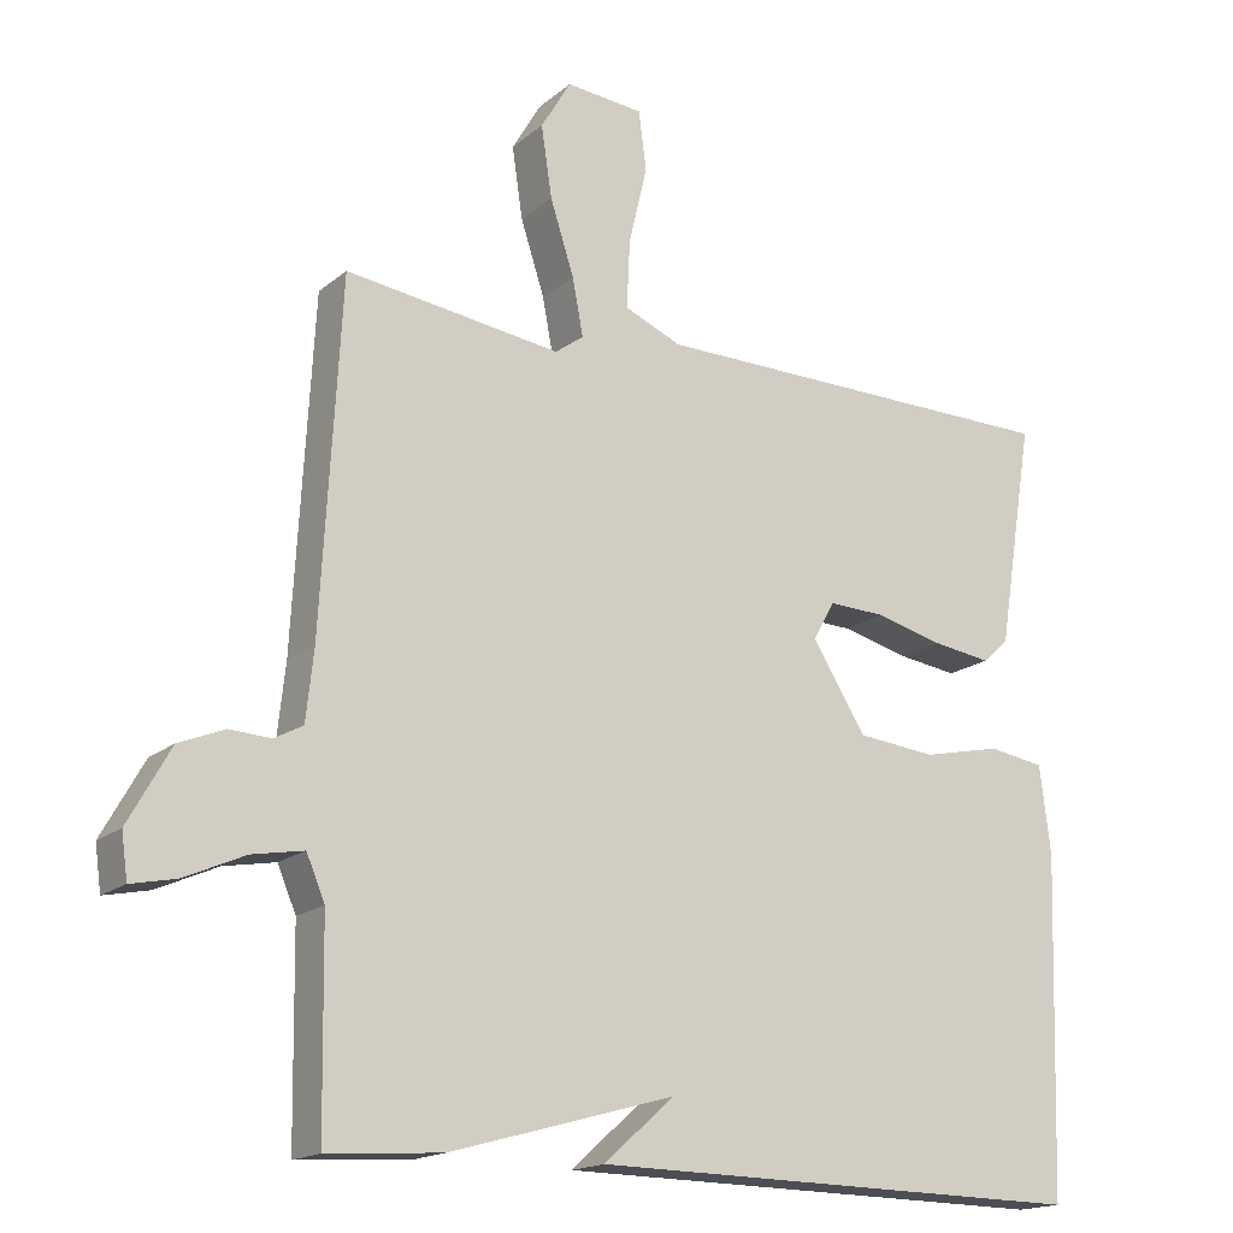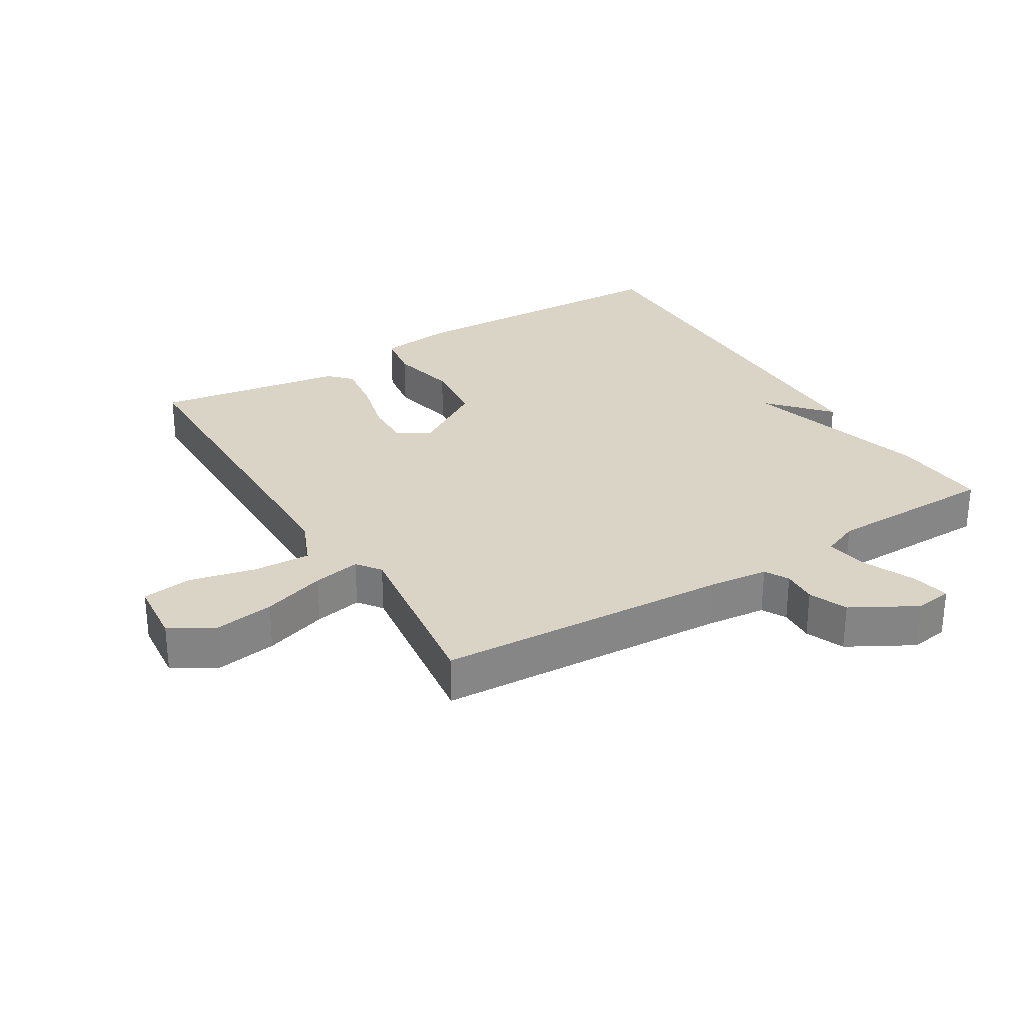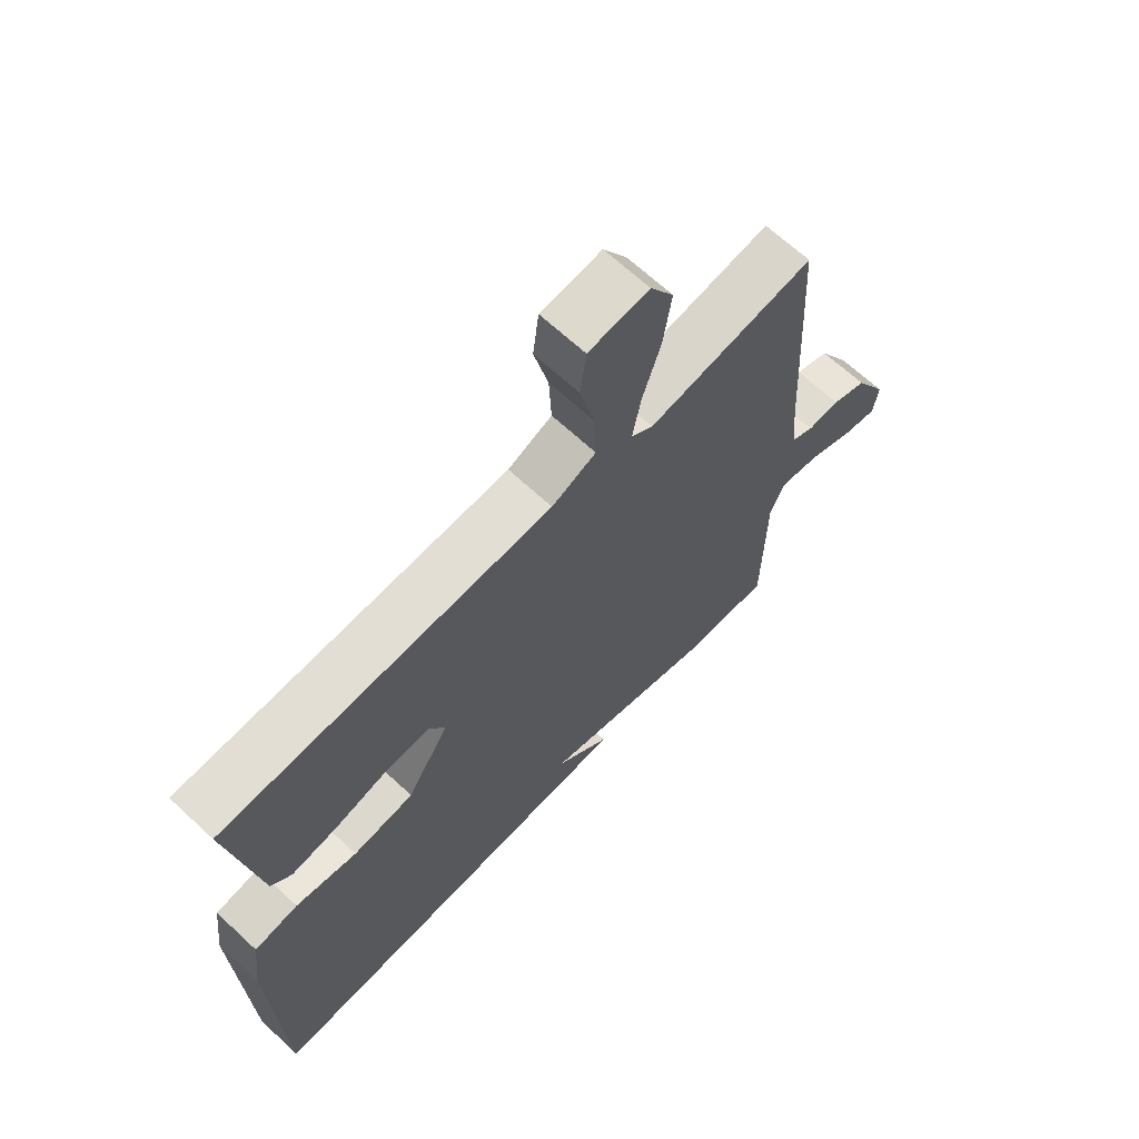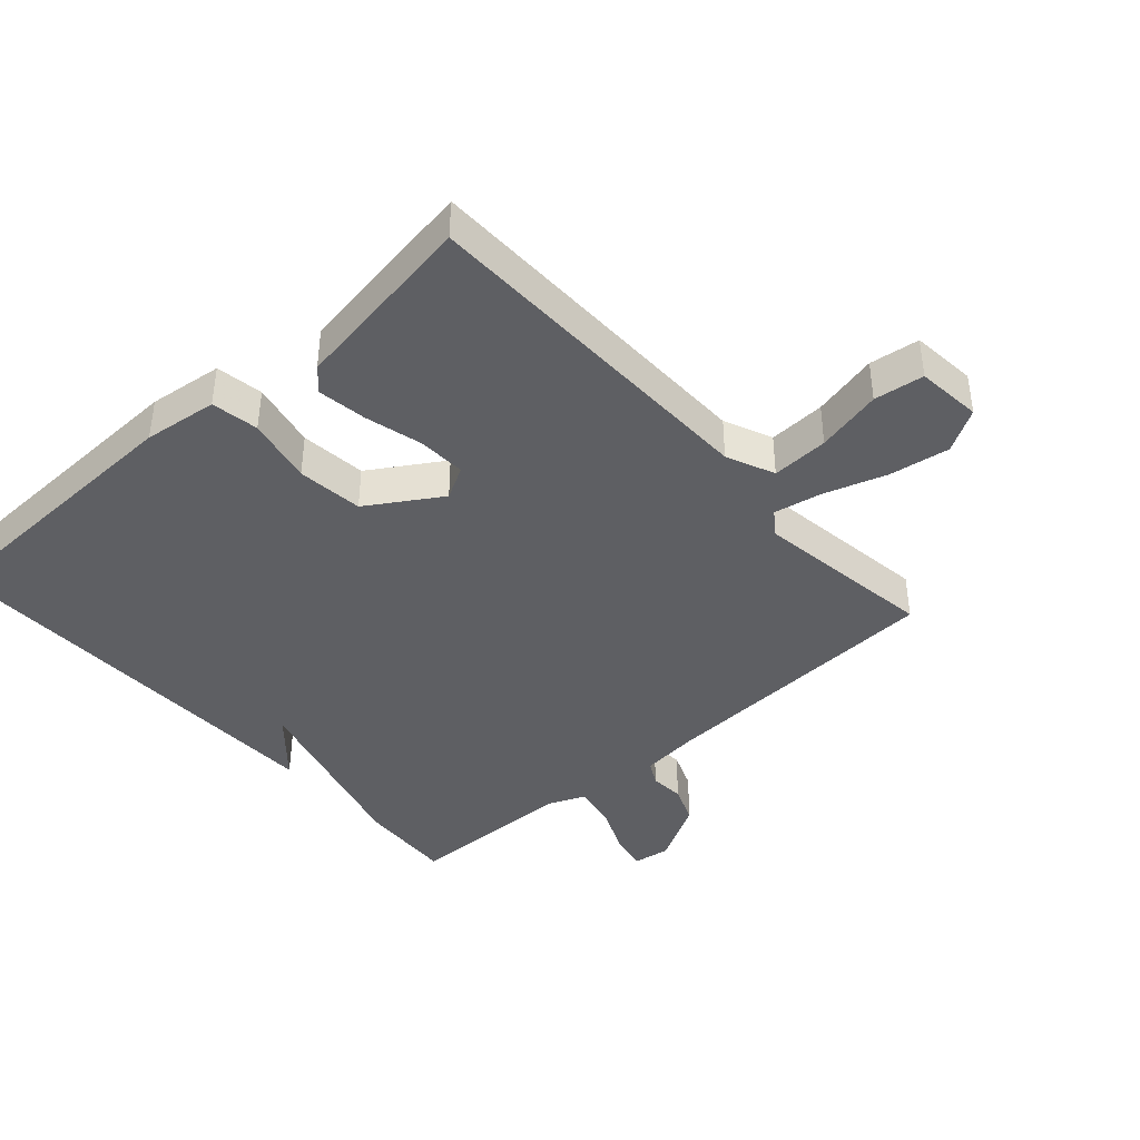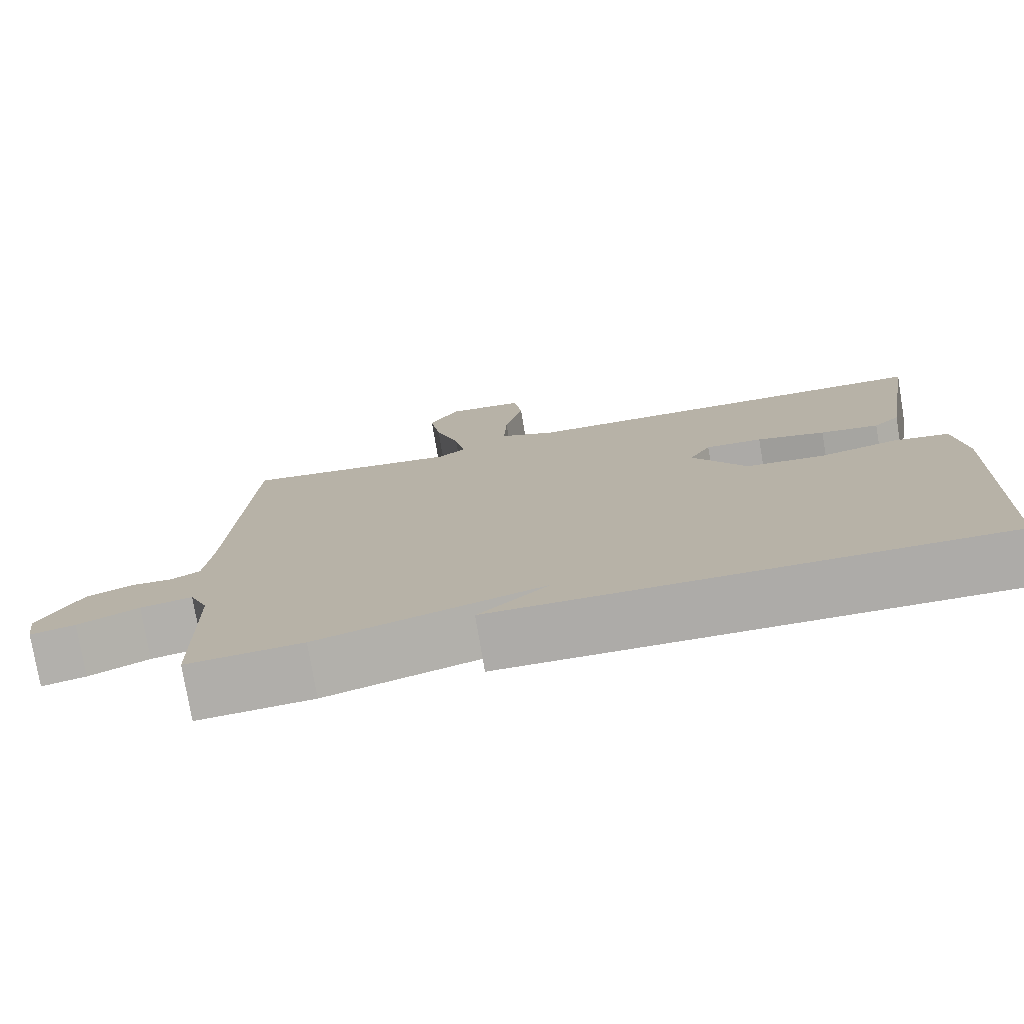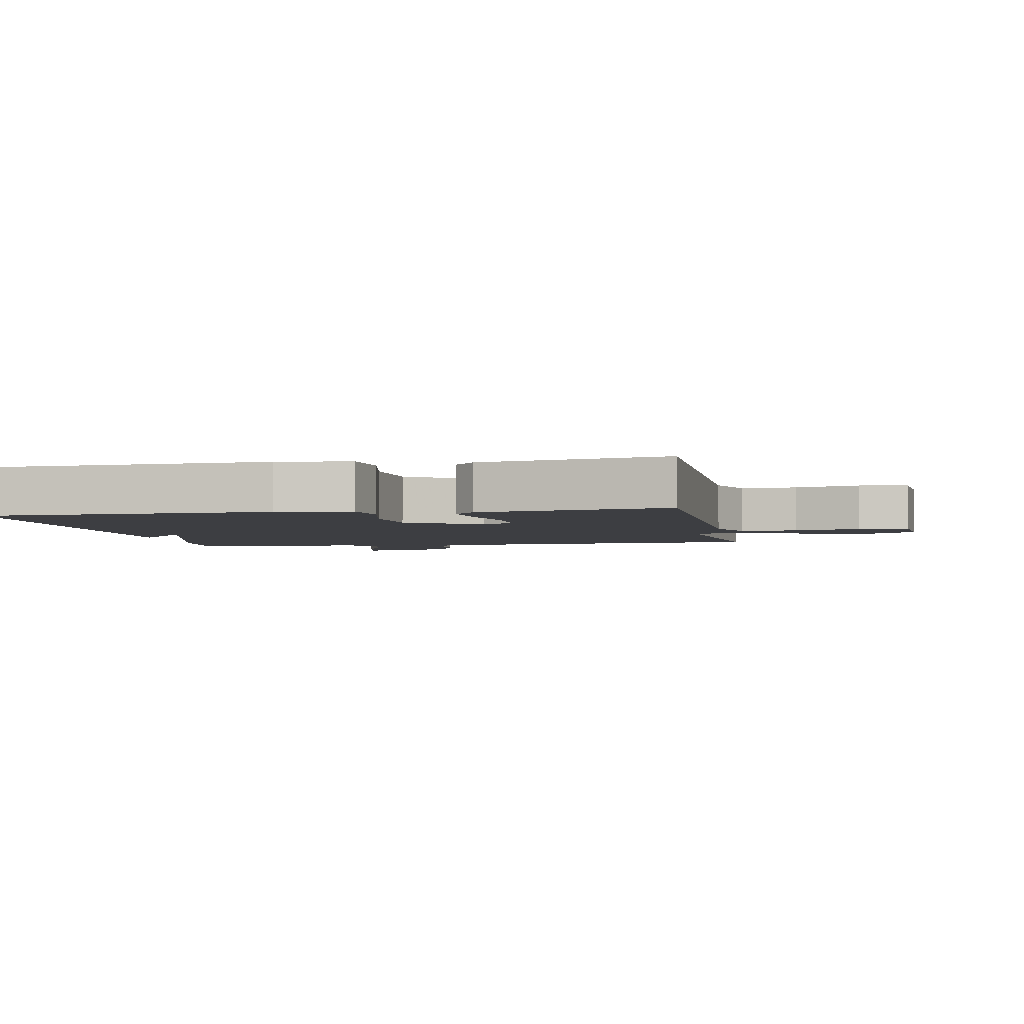
<metadata>
{"format":"obj","ext":"obj","renderer":"f3d","projection":"perspective","resolution":1024,"background":"white","views":[{"elev":-16.9,"azim":147.8,"up":"+Z"},{"elev":28.9,"azim":58.5,"up":"+Y"},{"elev":66.5,"azim":-47.0,"up":"+Z"},{"elev":-40.8,"azim":-48.3,"up":"+Y"},{"elev":-76.8,"azim":-170.5,"up":"+Z"},{"elev":-3.5,"azim":-79.4,"up":"+Y"}]}
</metadata>
<code>
v -0.5 0.07 -0.5
v -0.514 0.07 -0.063
v -0.5 0.07 0.051
v -0.427 0.07 0.063
v -0.324 0.07 0.041
v -0.222 0.07 0.052
v -0.152 0.07 0.164
v -0.18 0.07 0.214
v -0.254 0.07 0.211
v -0.343 0.07 0.188
v -0.419 0.07 0.177
v -0.453 0.07 0.209
v -0.5 0.07 0.5
v 0.046 0.07 0.508
v 0.12 0.07 0.54
v 0.116 0.07 0.628
v 0.092 0.07 0.73
v 0.102 0.07 0.807
v 0.203 0.07 0.817
v 0.242 0.07 0.751
v 0.228 0.07 0.658
v 0.197 0.07 0.562
v 0.183 0.07 0.488
v 0.22 0.07 0.461
v 0.5 0.07 0.5
v 0.525 0.07 0.05
v 0.535 0.07 -0.042
v 0.572 0.07 -0.062
v 0.626 0.07 -0.059
v 0.685 0.07 -0.083
v 0.74 0.07 -0.181
v 0.732 0.07 -0.239
v 0.674 0.07 -0.227
v 0.595 0.07 -0.192
v 0.528 0.07 -0.18
v 0.504 0.07 -0.237
v 0.5 0.07 -0.5
v 0.351 0.07 -0.49
v 0.06 0.07 -0.409
v 0.151 0.07 -0.49
v -0.5 0 -0.5
v -0.514 0 -0.063
v -0.5 0 0.051
v -0.427 0 0.063
v -0.324 0 0.041
v -0.222 0 0.052
v -0.152 0 0.164
v -0.18 0 0.214
v -0.254 0 0.211
v -0.343 0 0.188
v -0.419 0 0.177
v -0.453 0 0.209
v -0.5 0 0.5
v 0.046 0 0.508
v 0.12 0 0.54
v 0.116 0 0.628
v 0.092 0 0.73
v 0.102 0 0.807
v 0.203 0 0.817
v 0.242 0 0.751
v 0.228 0 0.658
v 0.197 0 0.562
v 0.183 0 0.488
v 0.22 0 0.461
v 0.5 0 0.5
v 0.525 0 0.05
v 0.535 0 -0.042
v 0.572 0 -0.062
v 0.626 0 -0.059
v 0.685 0 -0.083
v 0.74 0 -0.181
v 0.732 0 -0.239
v 0.674 0 -0.227
v 0.595 0 -0.192
v 0.528 0 -0.18
v 0.504 0 -0.237
v 0.5 0 -0.5
v 0.351 0 -0.49
v 0.06 0 -0.409
v 0.151 0 -0.49
f 1 2 3
f 40 1 3
f 39 40 3
f 3 4 5
f 39 3 5
f 38 39 5
f 37 38 5
f 36 37 5
f 35 36 5 6
f 34 35 6 7
f 32 33 34
f 31 32 34
f 30 31 34
f 29 30 34
f 28 29 34
f 34 7 8
f 28 34 8
f 27 28 8
f 26 27 8
f 24 25 26 8
f 23 24 8 9
f 10 11 12
f 9 10 12
f 23 9 12
f 22 23 12
f 20 21 22
f 19 20 22
f 18 19 22
f 17 18 22
f 16 17 22
f 15 16 22
f 14 15 22 12
f 12 13 14
f 43 42 41
f 43 41 80
f 43 80 79
f 45 44 43
f 45 43 79
f 45 79 78
f 45 78 77
f 45 77 76
f 46 45 76 75
f 47 46 75 74
f 74 73 72
f 74 72 71
f 74 71 70
f 74 70 69
f 74 69 68
f 48 47 74
f 48 74 68
f 48 68 67
f 48 67 66
f 48 66 65 64
f 49 48 64 63
f 52 51 50
f 52 50 49
f 52 49 63
f 52 63 62
f 62 61 60
f 62 60 59
f 62 59 58
f 62 58 57
f 62 57 56
f 62 56 55
f 52 62 55 54
f 54 53 52
f 1 41 42 2
f 2 42 43 3
f 3 43 44 4
f 4 44 45 5
f 5 45 46 6
f 6 46 47 7
f 7 47 48 8
f 8 48 49 9
f 9 49 50 10
f 10 50 51 11
f 11 51 52 12
f 12 52 53 13
f 13 53 54 14
f 14 54 55 15
f 15 55 56 16
f 16 56 57 17
f 17 57 58 18
f 18 58 59 19
f 19 59 60 20
f 20 60 61 21
f 21 61 62 22
f 22 62 63 23
f 23 63 64 24
f 24 64 65 25
f 25 65 66 26
f 26 66 67 27
f 27 67 68 28
f 28 68 69 29
f 29 69 70 30
f 30 70 71 31
f 31 71 72 32
f 32 72 73 33
f 33 73 74 34
f 34 74 75 35
f 35 75 76 36
f 36 76 77 37
f 37 77 78 38
f 38 78 79 39
f 39 79 80 40
f 40 80 41 1

</code>
